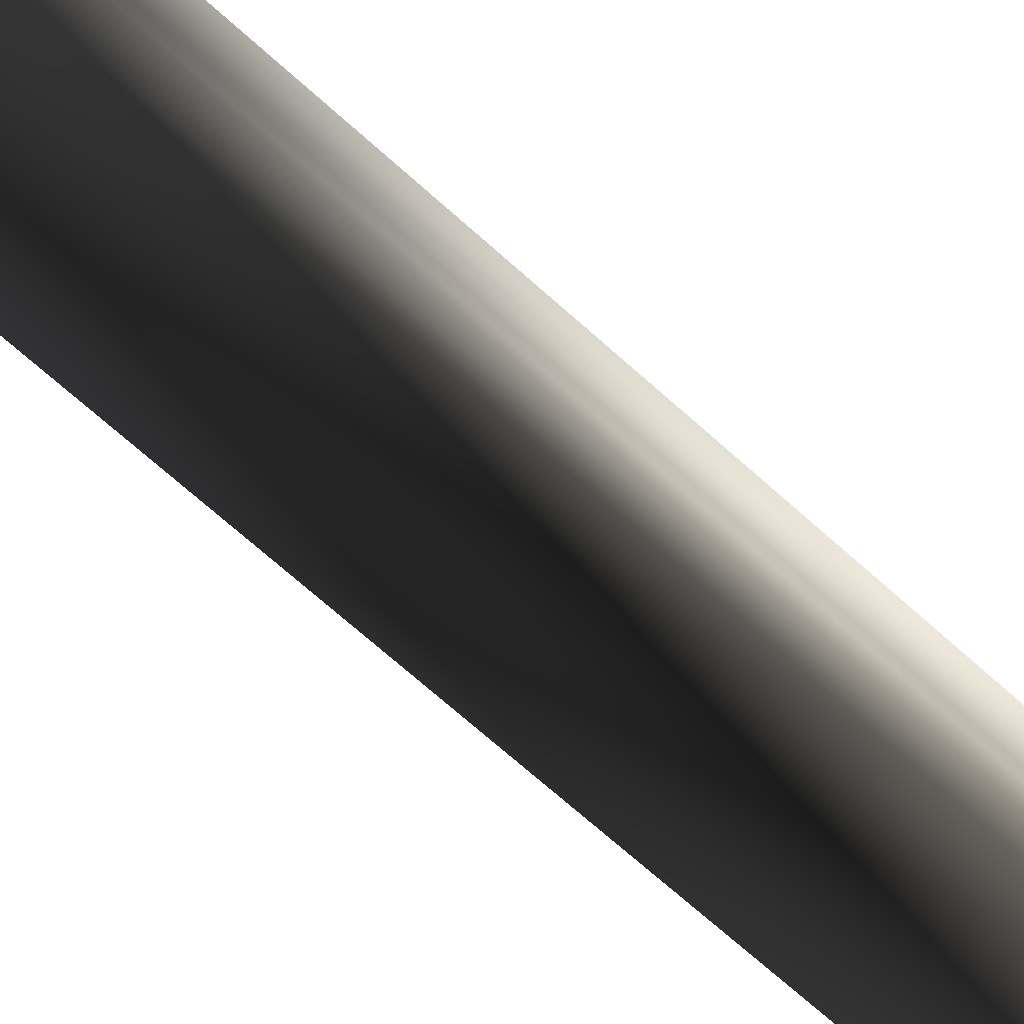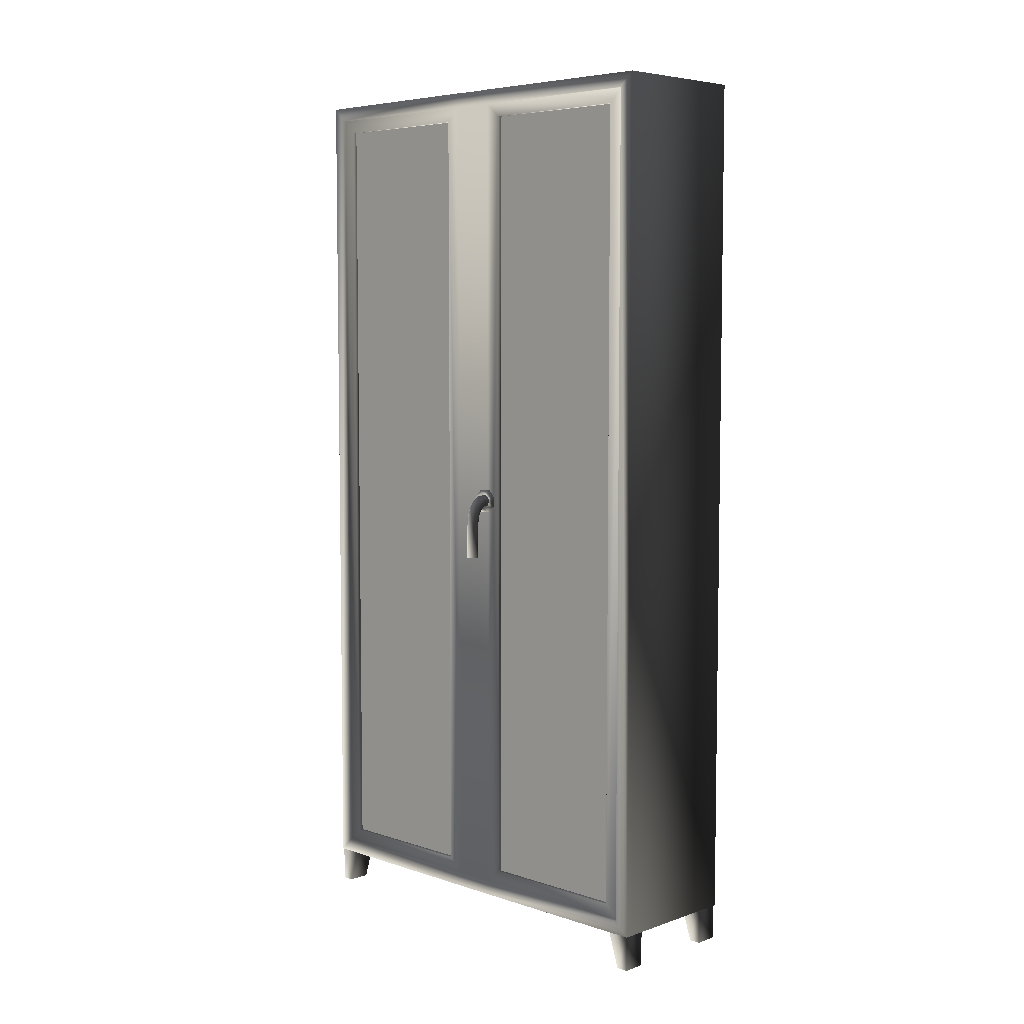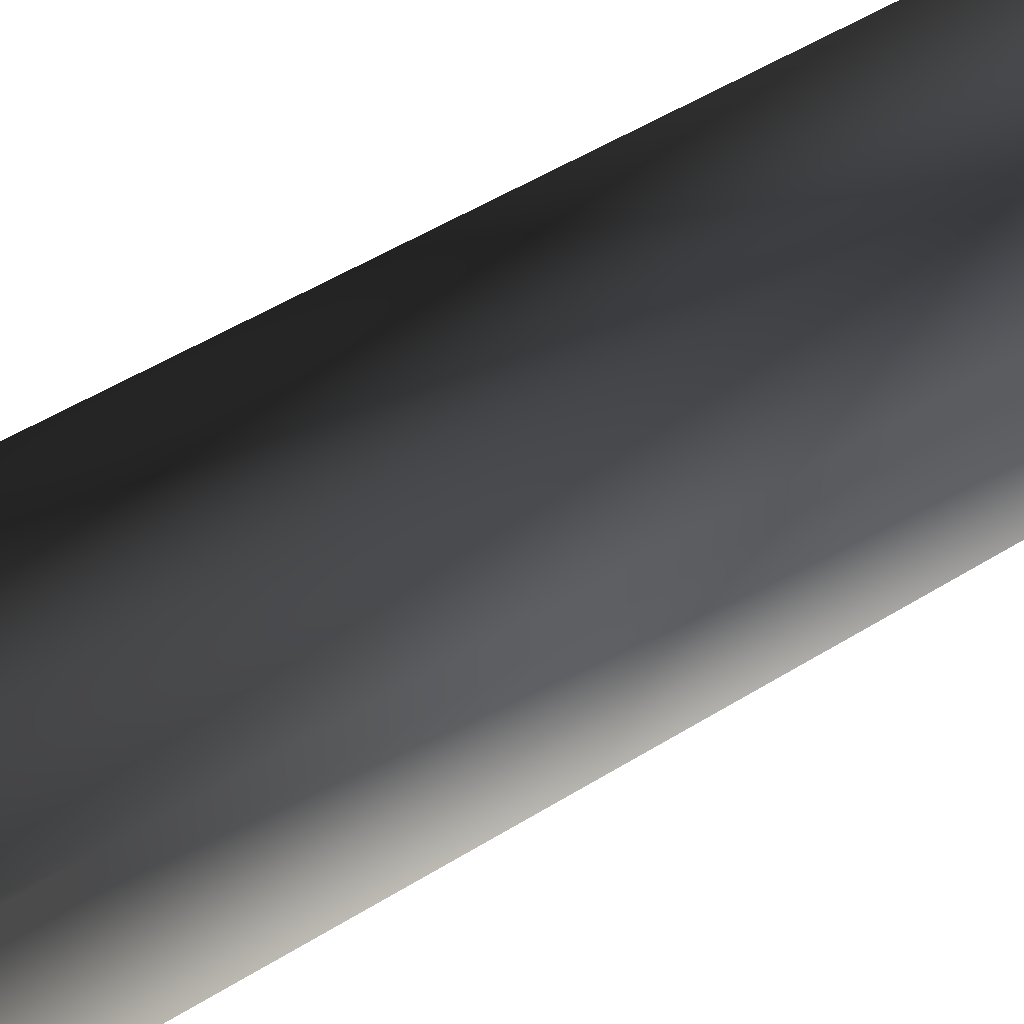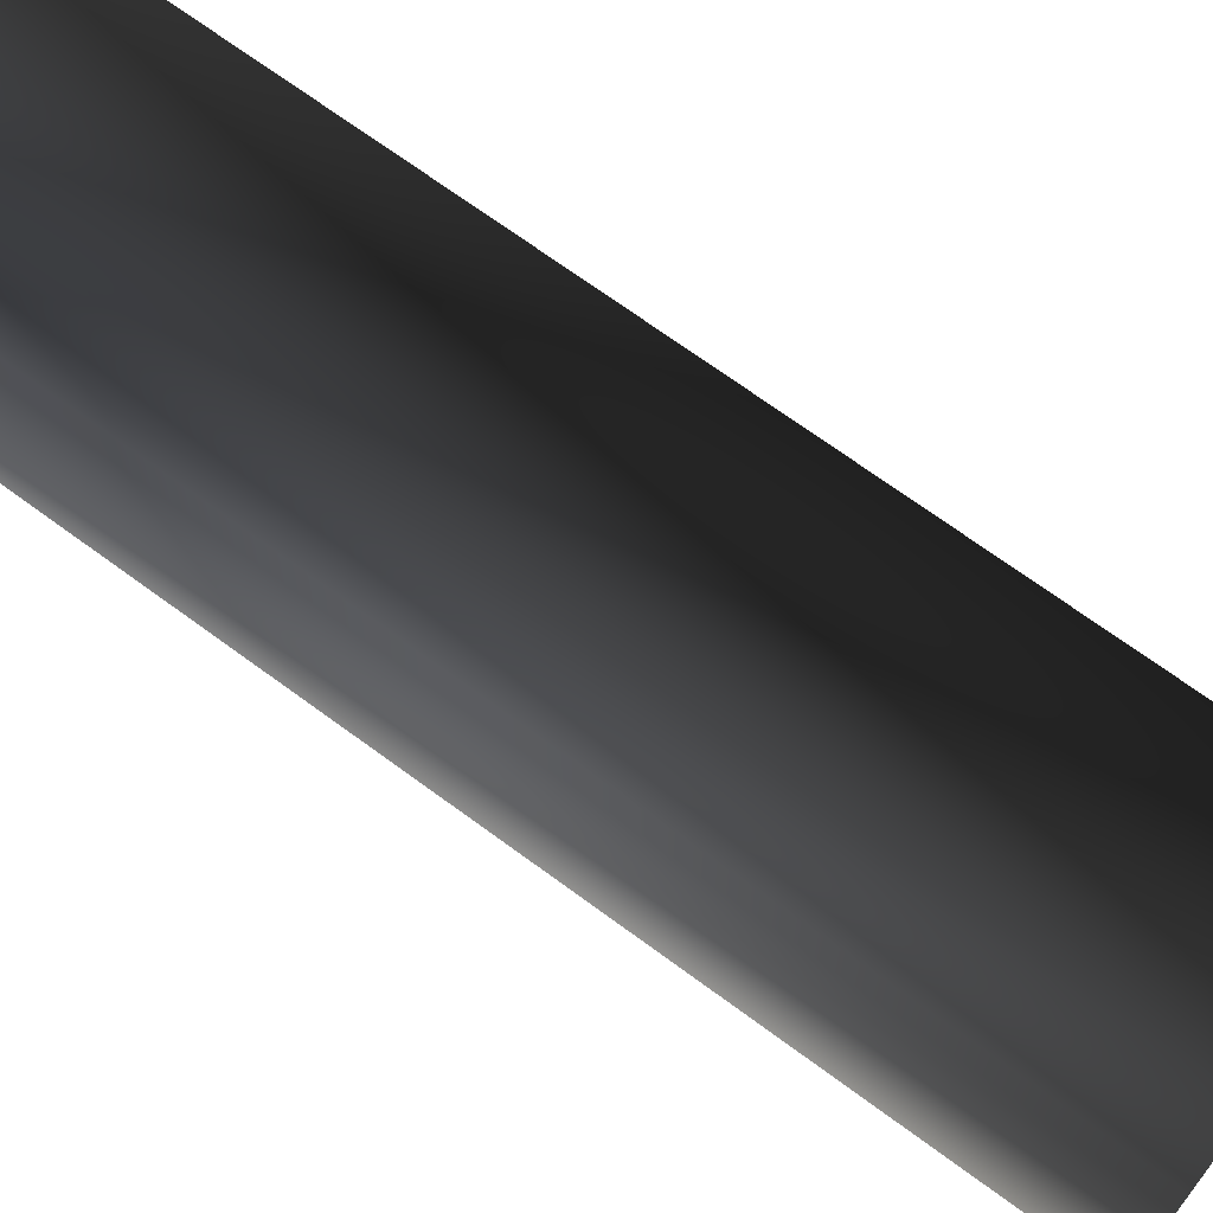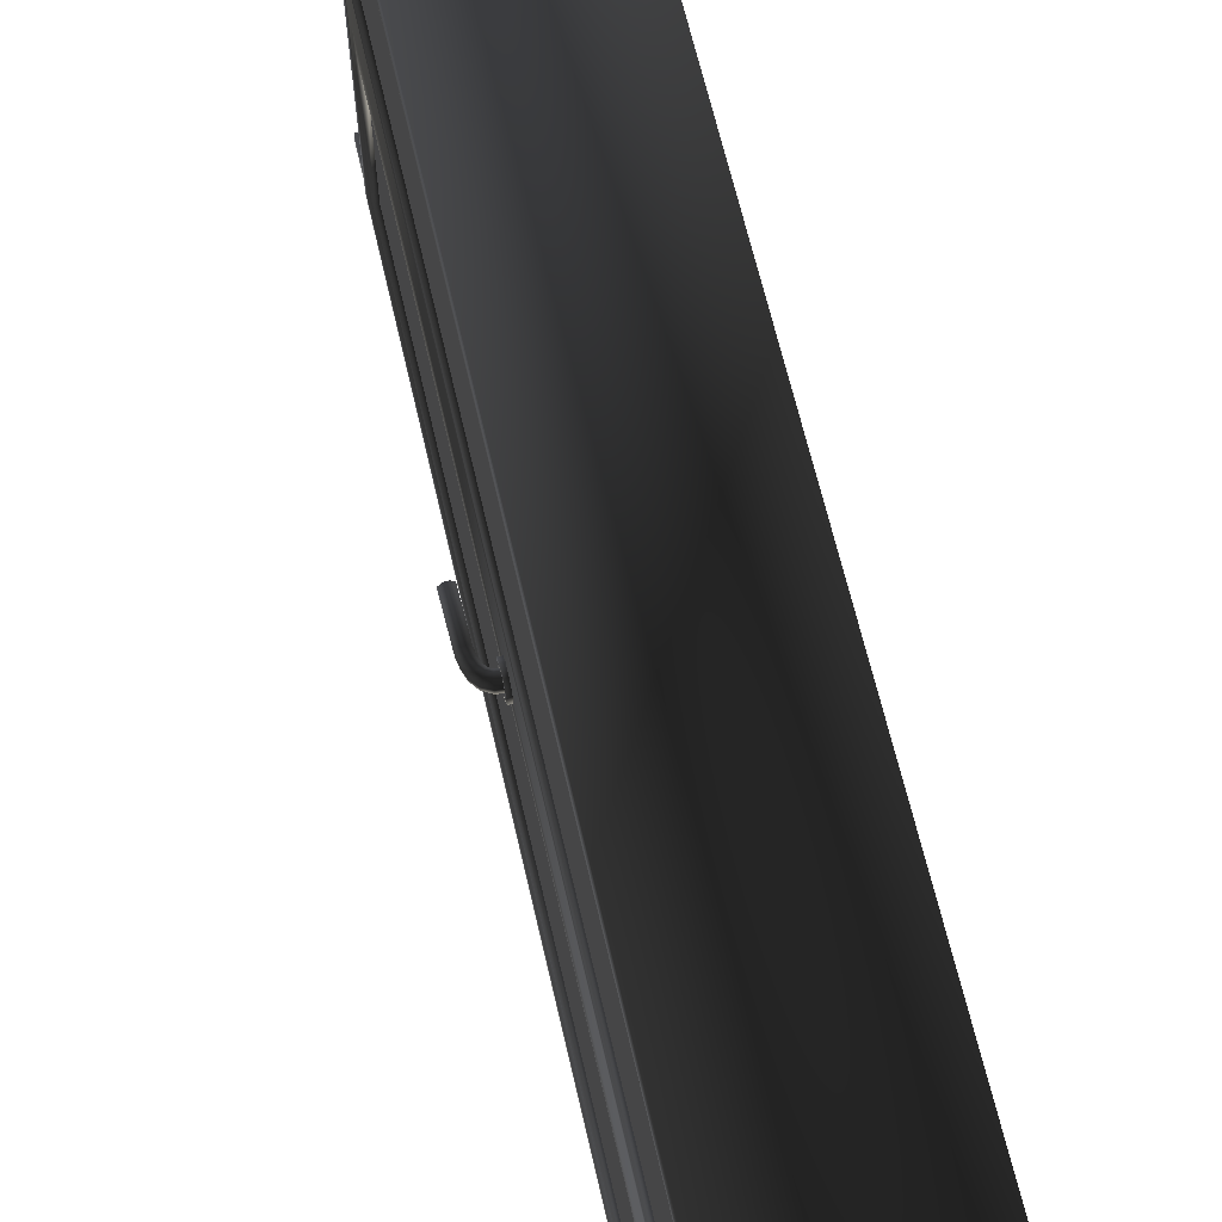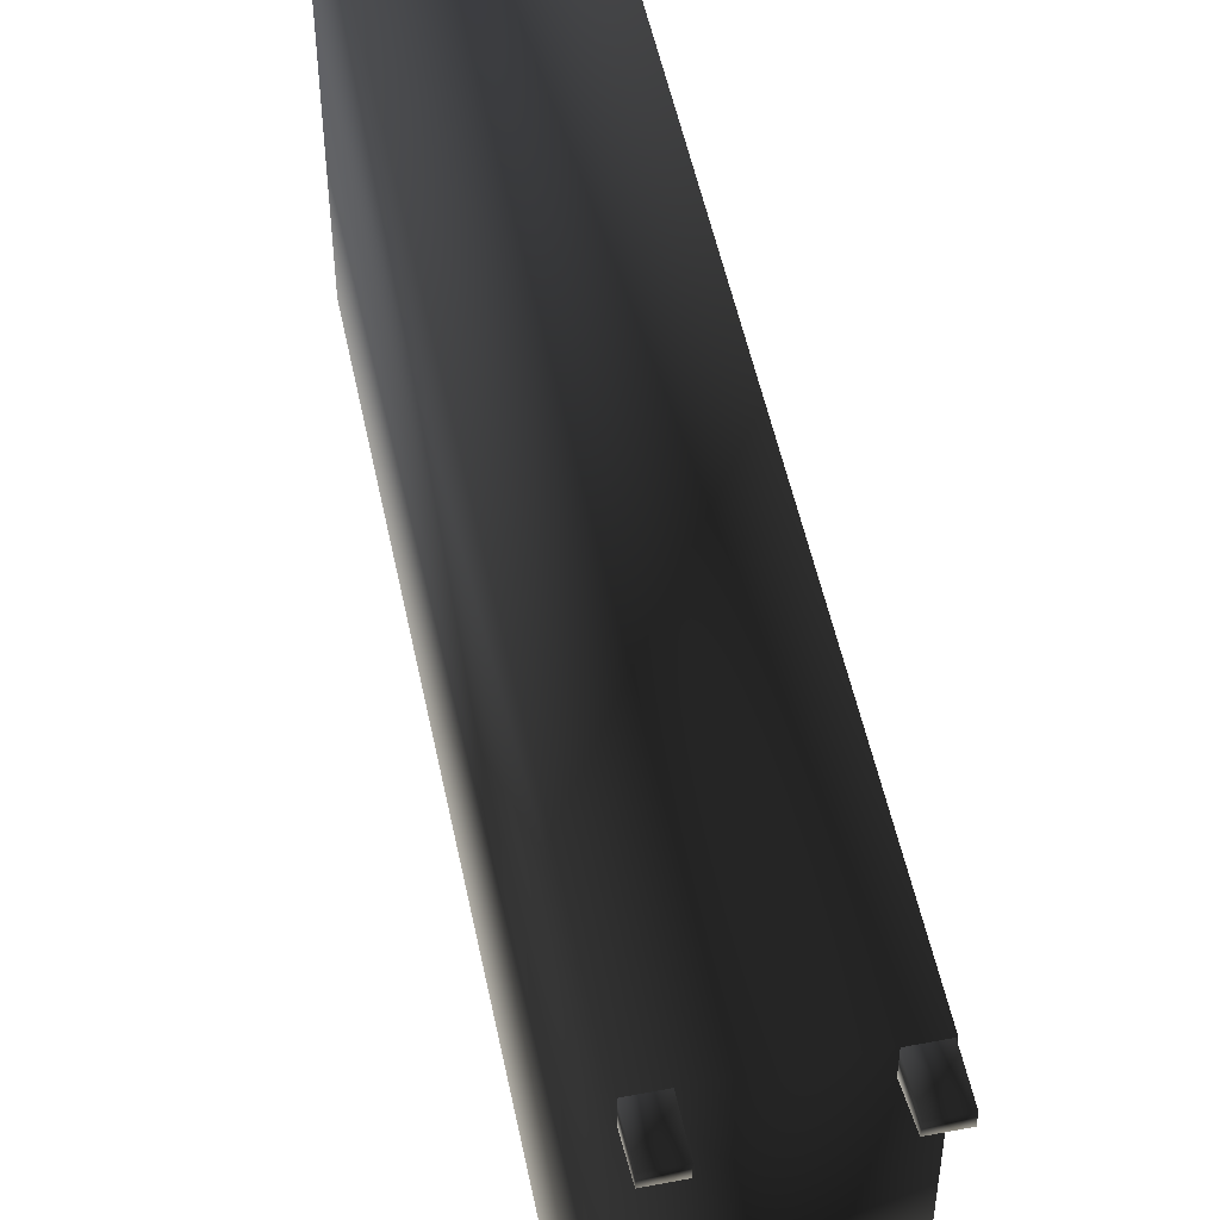
<metadata>
{"format":"obj","ext":"obj","renderer":"f3d","projection":"perspective","resolution":1024,"background":"white","views":[{"elev":-74.4,"azim":-131.2,"up":"+Z"},{"elev":5.9,"azim":134.6,"up":"+Y"},{"elev":55.8,"azim":-122.5,"up":"+Z"},{"elev":69.7,"azim":-53.6,"up":"+Z"},{"elev":64.6,"azim":167.1,"up":"+Z"},{"elev":52.1,"azim":-11.6,"up":"+Z"}]}
</metadata>
<code>
v  -0.292 1.564 -0.7752
v  0.2087 1.564 -0.7752
v  0.2087 -1.442 -0.7752
v  -0.292 -1.442 -0.7752
v  0.2094 -1.442 -0.0774
v  0.2104 -1.393 -0.7249
v  0.2094 -1.391 -0.0774
v  0.2104 1.516 -0.7249
v  0.2094 1.565 -0.0775
v  0.2094 1.513 -0.0772
v  0.2087 1.564 -0.001
v  0.2094 1.513 0
v  0.2037 -1.391 -0.7235
v  0.2044 -1.391 -0.0772
v  0.2037 1.514 -0.7235
v  0.2044 1.513 -0.0772
v  0.2044 1.513 0
v  0.2048 -1.391 -0
v  0.2094 -1.391 -0.0002
v  0.2053 -1.343 -0.1302
v  0.2053 1.466 -0.1302
v  0.2053 -1.343 -0.6734
v  0.2053 1.466 -0.6734
v  0.2094 -1.442 0.0767
v  0.2094 -1.391 0.0773
v  0.2104 -1.393 0.725
v  0.2087 -1.442 0.7752
v  0.2104 1.516 0.725
v  0.2087 1.564 0.7752
v  0.2094 1.513 0.0773
v  0.2094 1.565 0.0767
v  0.2044 -1.391 0.0773
v  0.2037 -1.391 0.7235
v  0.2037 1.514 0.7235
v  0.2044 1.513 0.0773
v  0.2053 1.466 0.1303
v  0.2053 -1.343 0.1303
v  0.2053 -1.343 0.6735
v  0.2053 1.466 0.6735
v  0.2093 -1.442 -0.0002
v  -0.292 1.564 0.0797
v  -0.292 1.564 0.7752
v  -0.2671 1.549 -0.7633
v  -0.2671 -1.426 -0.7633
v  0.1972 -1.426 -0.7633
v  0.1972 1.549 -0.7633
v  0.1972 -1.426 0.7634
v  -0.2671 -1.426 0.7633
v  -0.2671 1.549 0.7633
v  0.1972 1.549 0.7634
v  -0.292 1.564 0.0015
v  -0.292 1.564 -0.0758
v  -0.292 -1.442 0.0791
v  -0.292 -1.442 0.0015
v  -0.292 -1.442 -0.0758
v  -0.292 -1.442 0.7752
v  0.1889 1.466 -0.1302
v  0.1889 -1.343 -0.1302
v  0.1889 -1.343 -0.6734
v  0.1889 1.466 -0.6734
v  0.1889 -1.343 0.1303
v  0.1889 1.466 0.1303
v  0.1889 -1.343 0.6735
v  0.1889 1.466 0.6735
v  0.1866 0.936 0.7663
v  -0.272 0.936 0.7663
v  -0.272 0.936 -0.7662
v  0.1866 0.936 -0.7662
v  -0.272 0.9859 -0.7662
v  -0.272 0.9859 0.7663
v  0.1866 0.9859 0.7663
v  0.1866 0.9859 -0.7662
v  0.1866 0.3374 0.7663
v  -0.272 0.3374 0.7663
v  -0.272 0.3374 -0.7662
v  0.1866 0.3374 -0.7662
v  -0.272 0.3874 -0.7662
v  -0.272 0.3874 0.7663
v  0.1866 0.3874 0.7663
v  0.1866 0.3874 -0.7662
v  0.1866 -0.261 0.7663
v  -0.272 -0.261 0.7663
v  -0.272 -0.261 -0.7662
v  0.1866 -0.261 -0.7662
v  -0.272 -0.211 -0.7662
v  -0.272 -0.211 0.7663
v  0.1866 -0.211 0.7663
v  0.1866 -0.211 -0.7662
v  0.2043 0.041 -0.0577
v  0.2043 0.041 -0.0756
v  0.225 0.0391 -0.075
v  0.225 0.0391 -0.0571
v  0.2059 0.0525 -0.0449
v  0.2289 0.0504 -0.0443
v  0.2317 0.0681 -0.0445
v  0.2059 0.0705 -0.0451
v  0.2338 0.0805 -0.0572
v  0.2059 0.0831 -0.058
v  0.2338 0.0805 -0.0751
v  0.2059 0.0831 -0.0758
v  0.2317 0.0678 -0.0879
v  0.2059 0.0701 -0.0886
v  0.2059 0.0522 -0.0883
v  0.2289 0.0501 -0.0877
v  0.236 0.033 -0.0747
v  0.236 0.033 -0.0569
v  0.2437 0.0422 -0.0439
v  0.2521 0.0569 -0.0439
v  0.2579 0.0673 -0.0566
v  0.2579 0.0673 -0.0745
v  0.2521 0.0566 -0.0874
v  0.2437 0.0419 -0.0873
v  0.2437 0.0229 -0.0745
v  0.2437 0.0229 -0.0567
v  0.2541 0.0286 -0.0436
v  0.2661 0.0386 -0.0436
v  0.2745 0.0455 -0.0562
v  0.2745 0.0457 -0.0741
v  0.266 0.0383 -0.087
v  0.254 0.0285 -0.0871
v  0.2495 0.0069 -0.0744
v  0.2497 0.0069 -0.0565
v  0.2598 0.0107 -0.0437
v  0.2745 0.0156 -0.0434
v  0.2839 0.0197 -0.056
v  0.2838 0.0199 -0.0738
v  0.2743 0.0155 -0.0868
v  0.2607 0.0096 -0.0869
v  0.2534 -0.0146 -0.0743
v  0.2534 -0.0146 -0.0565
v  0.2638 -0.0125 -0.0437
v  0.2789 -0.0103 -0.0433
v  0.2887 -0.008 -0.0559
v  0.2886 -0.0079 -0.0738
v  0.2788 -0.0103 -0.0868
v  0.2648 -0.0137 -0.0869
v  0.2563 -0.1467 -0.0744
v  0.2563 -0.1467 -0.0565
v  0.2668 -0.146 -0.0437
v  0.2821 -0.145 -0.0434
v  0.292 -0.1444 -0.0559
v  0.292 -0.1444 -0.0738
v  0.2819 -0.145 -0.0868
v  0.2678 -0.1459 -0.0869
v  0.216 0.044 -0.1077
v  0.2009 0.044 -0.1077
v  0.2009 0.078 -0.1079
v  0.216 0.078 -0.1079
v  0.2009 0.1023 -0.084
v  0.216 0.1023 -0.084
v  0.2009 0.1026 -0.05
v  0.216 0.1026 -0.05
v  0.2009 0.0788 -0.0257
v  0.216 0.0788 -0.0257
v  0.2009 0.0446 -0.0254
v  0.216 0.0446 -0.0254
v  0.2009 0.0203 -0.0493
v  0.216 0.0203 -0.0493
v  0.2009 0.0201 -0.0834
v  0.216 0.0201 -0.0834
v  0.216 0.0513 -0.0903
v  0.216 0.0709 -0.0906
v  0.216 0.0852 -0.0767
v  0.216 0.0852 -0.057
v  0.216 0.0713 -0.0431
v  0.216 0.0517 -0.0429
v  0.216 0.0378 -0.0567
v  0.216 0.0376 -0.0763
v  0.2059 0.0397 -0.0575
v  0.2059 0.0395 -0.0755
v  0.2059 0.0831 -0.0579
v  0.2059 0.0705 -0.045
v  0.2059 0.0513 -0.0903
v  0.2059 0.0709 -0.0906
v  0.2059 0.0852 -0.0767
v  0.2059 0.0852 -0.057
v  0.2059 0.0713 -0.0431
v  0.2059 0.0517 -0.0429
v  0.2059 0.0378 -0.0567
v  0.2059 0.0376 -0.0763
v  0.1866 -0.8595 0.7663
v  -0.272 -0.8595 0.7663
v  -0.272 -0.8595 -0.7662
v  0.1866 -0.8595 -0.7662
v  -0.272 -0.8095 -0.7662
v  -0.272 -0.8095 0.7663
v  0.1866 -0.8095 0.7663
v  0.1866 -0.8095 -0.7662
v  0.1243 -1.565 0.7722
v  0.1243 -1.565 0.7308
v  0.2058 -1.565 0.7308
v  0.2058 -1.565 0.7722
v  0.1243 -1.439 0.6905
v  0.2058 -1.439 0.6905
v  0.2058 -1.439 0.7722
v  0.1243 -1.439 0.7722
v  -0.2854 -1.565 0.7308
v  -0.2038 -1.565 0.7308
v  -0.2038 -1.565 0.7722
v  -0.2854 -1.565 0.7722
v  -0.2854 -1.439 0.6905
v  -0.2038 -1.439 0.6905
v  -0.2854 -1.439 0.7722
v  -0.2038 -1.439 0.7722
v  -0.2037 -1.565 -0.7722
v  -0.2037 -1.565 -0.7307
v  -0.2854 -1.565 -0.7307
v  -0.2854 -1.565 -0.7722
v  -0.2037 -1.439 -0.6904
v  -0.2854 -1.439 -0.6904
v  -0.2854 -1.439 -0.7722
v  -0.2037 -1.439 -0.7722
v  0.2058 -1.565 -0.7307
v  0.1243 -1.565 -0.7307
v  0.1243 -1.565 -0.7722
v  0.2058 -1.565 -0.7722
v  0.2058 -1.439 -0.6904
v  0.1243 -1.439 -0.6904
v  0.2058 -1.439 -0.7722
v  0.1243 -1.439 -0.7722
v  0.1909 1.467 0.675
v  0.1909 -1.344 0.675
v  0.1909 -1.344 0.1287
v  0.1909 1.467 0.1287
v  0.1909 1.467 -0.1287
v  0.1909 -1.344 -0.1287
v  0.1909 -1.344 -0.675
v  0.1909 1.467 -0.675
g Box014
f 1 2 3 4
f 5 3 6 7
f 8 6 3 2
f 9 10 8 2
f 11 12 10 9
f 6 13 14 7
f 8 15 13 6
f 10 16 15 8
f 12 17 16 10
f 7 14 18 19
f 14 20 21 16
f 13 22 20 14
f 15 23 22 13
f 16 21 23 15
f 24 25 26 27
f 27 26 28 29
f 28 30 31 29
f 31 30 12 11
f 32 33 26 25
f 33 34 28 26
f 34 35 30 28
f 35 17 12 30
f 18 32 25 19
f 36 37 32 35
f 37 38 33 32
f 38 39 34 33
f 39 36 35 34
f 19 25 24 40
f 18 17 35 32
f 16 17 18 14
f 41 42 29 31
f 43 44 45 46
f 47 48 49 50
f 43 49 48 44
f 46 50 49 43
f 41 31 11 51
f 51 11 9 52
f 52 9 2 1
f 7 19 40 5
f 24 53 54 40
f 55 5 40 54
f 56 53 24 27
f 5 55 4 3
f 57 21 20 58
f 58 20 22 59
f 59 22 23 60
f 60 23 21 57
f 61 37 36 62
f 63 38 37 61
f 64 39 38 63
f 62 36 39 64
f 42 56 27 29
f 55 52 1 4
f 52 55 54 51
f 41 53 56 42
f 53 41 51 54
f 44 48 47 45
f 65 66 67 68
f 69 70 71 72
f 70 66 65 71
f 71 65 68 72
f 72 68 67 69
f 69 67 66 70
f 73 74 75 76
f 77 78 79 80
f 78 74 73 79
f 79 73 76 80
f 80 76 75 77
f 77 75 74 78
f 81 82 83 84
f 85 86 87 88
f 86 82 81 87
f 87 81 84 88
f 88 84 83 85
f 85 83 82 86
f 89 90 91 92
f 93 89 92 94
f 95 96 93 94
f 97 98 96 95
f 99 100 98 97
f 101 102 100 99
f 103 102 101 104
f 91 90 103 104
f 92 91 105 106
f 94 92 106 107
f 108 95 94 107
f 109 97 95 108
f 110 99 97 109
f 101 99 110 111
f 104 101 111 112
f 91 104 112 105
f 106 105 113 114
f 115 107 106 114
f 116 108 107 115
f 117 109 108 116
f 118 110 109 117
f 111 110 118 119
f 112 111 119 120
f 105 112 120 113
f 114 113 121 122
f 123 115 114 122
f 124 116 115 123
f 125 117 116 124
f 126 118 117 125
f 119 118 126 127
f 120 119 127 128
f 113 120 128 121
f 122 121 129 130
f 131 123 122 130
f 132 124 123 131
f 133 125 124 132
f 134 126 125 133
f 127 126 134 135
f 128 127 135 136
f 129 121 128 136
f 130 129 137 138
f 139 131 130 138
f 140 132 131 139
f 141 133 132 140
f 134 133 141 142
f 135 134 142 143
f 136 135 143 144
f 129 136 144 137
f 138 137 144 139
f 140 143 142 141
f 139 144 143 140
f 145 146 147 148
f 148 147 149 150
f 150 149 151 152
f 152 151 153 154
f 154 153 155 156
f 156 155 157 158
f 158 157 159 160
f 160 159 146 145
f 161 145 148 162
f 162 148 150 163
f 163 150 152 164
f 164 152 154 165
f 165 154 156 166
f 166 156 158 167
f 167 158 160 168
f 168 160 145 161
f 169 170 103 93
f 100 171 172
f 172 102 100
f 102 172 93
f 93 103 102
f 173 161 162 174
f 174 162 163 175
f 175 163 164 176
f 176 164 165 177
f 177 165 166 178
f 178 166 167 179
f 179 167 168 180
f 180 168 161 173
f 173 174 102 103
f 174 175 100 102
f 175 176 171 100
f 176 177 172 171
f 177 178 93 172
f 178 179 169 93
f 179 180 170 169
f 180 173 103 170
f 181 182 183 184
f 185 186 187 188
f 186 182 181 187
f 187 181 184 188
f 188 184 183 185
f 185 183 182 186
f 189 190 191 192
f 190 193 194 191
f 191 194 195 192
f 192 195 196 189
f 190 189 196 193
f 197 198 199 200
f 201 202 198 197
f 203 201 197 200
f 204 203 200 199
f 198 202 204 199
f 205 206 207 208
f 206 209 210 207
f 207 210 211 208
f 208 211 212 205
f 206 205 212 209
f 213 214 215 216
f 217 218 214 213
f 219 217 213 216
f 220 219 216 215
f 214 218 220 215
f 221 222 223 224
f 225 226 227 228

</code>
